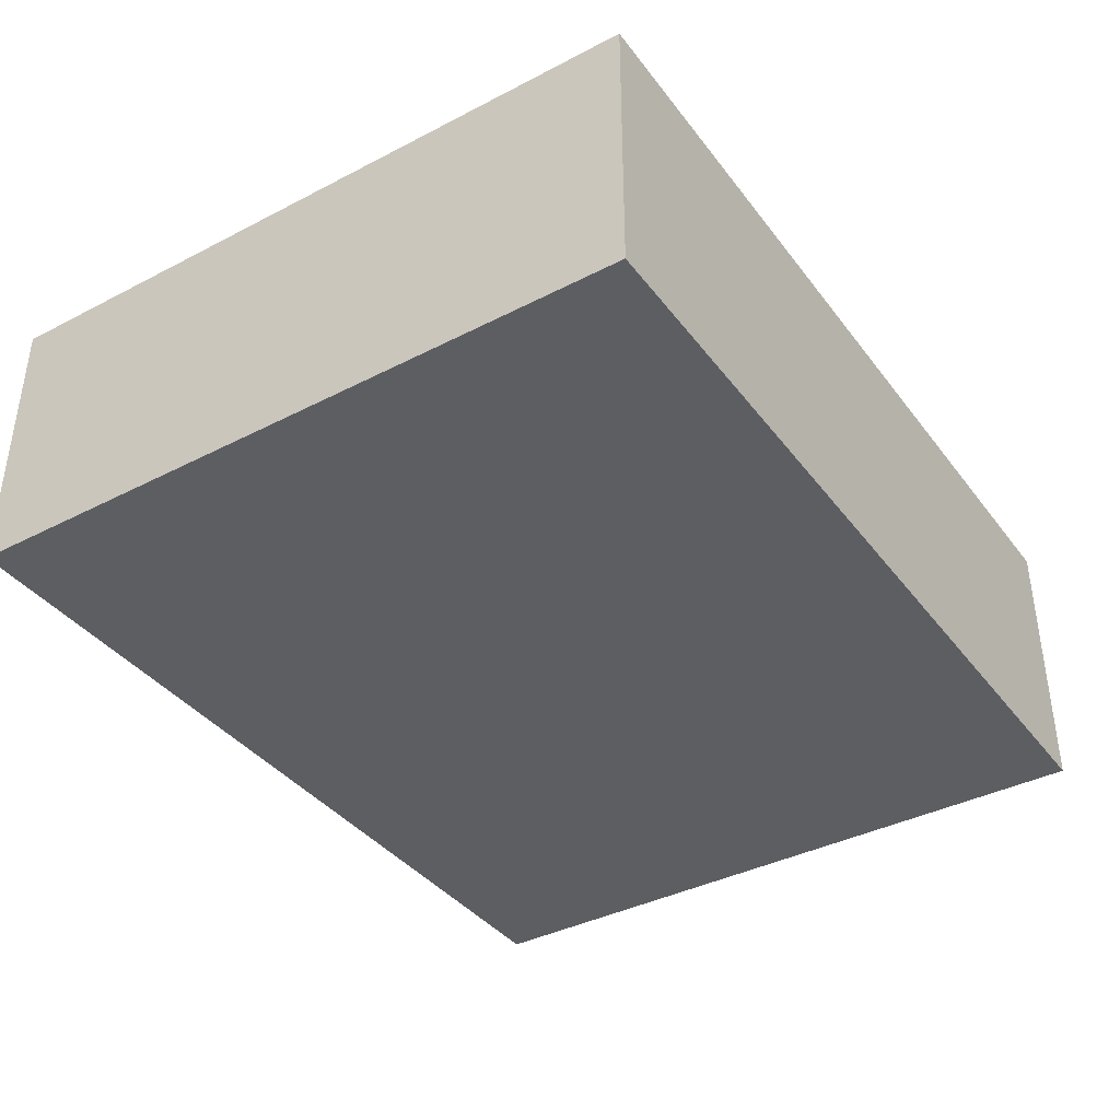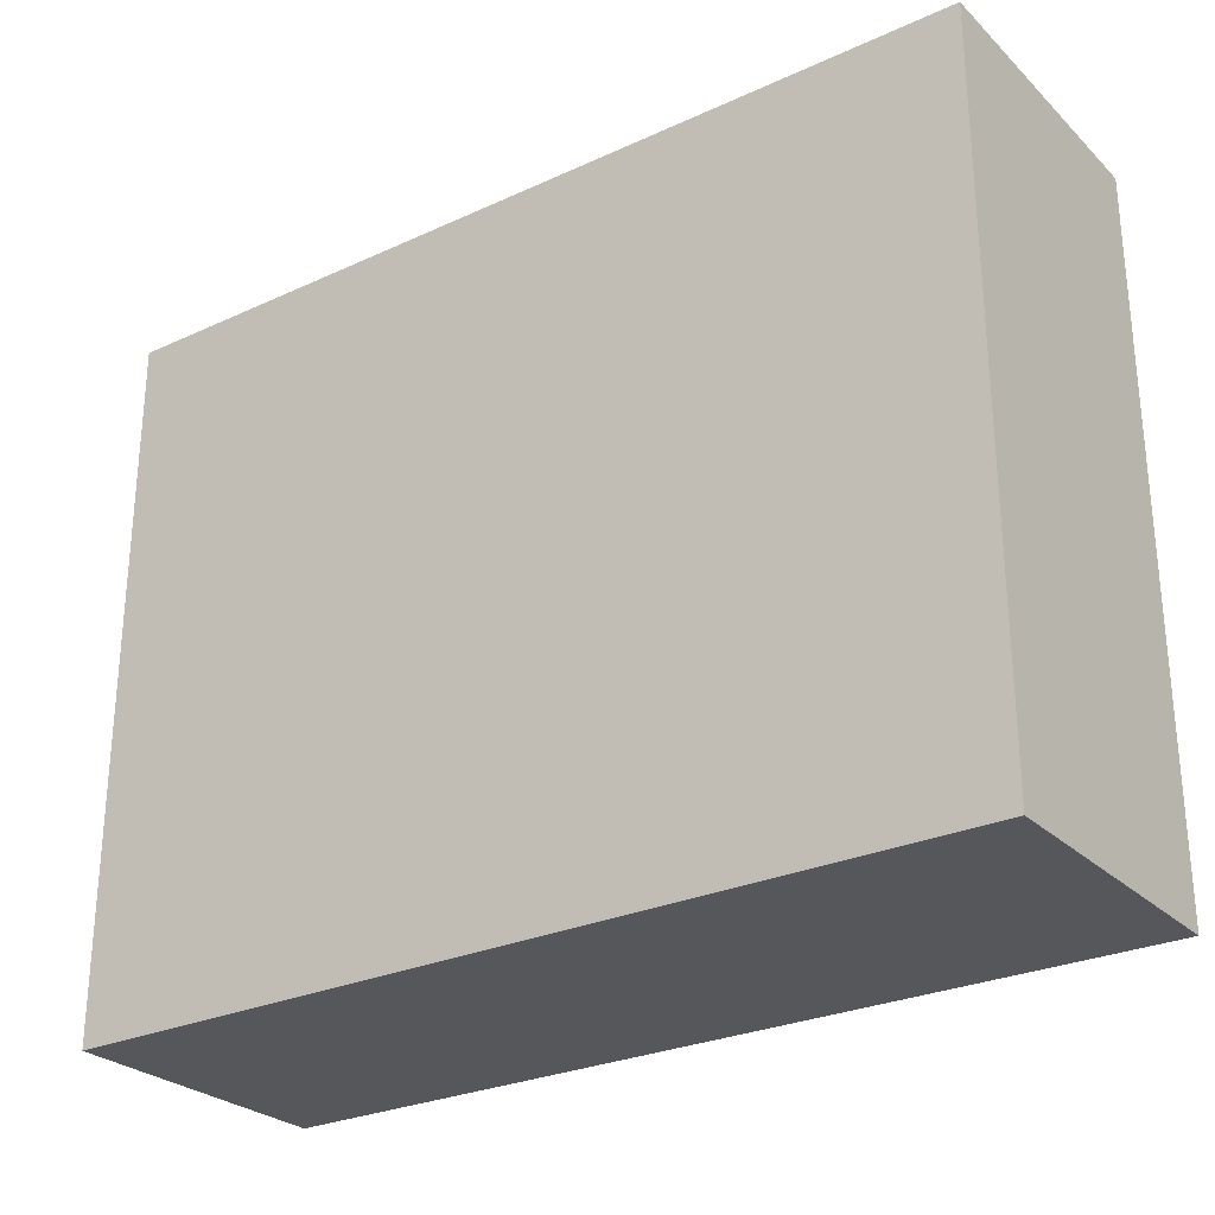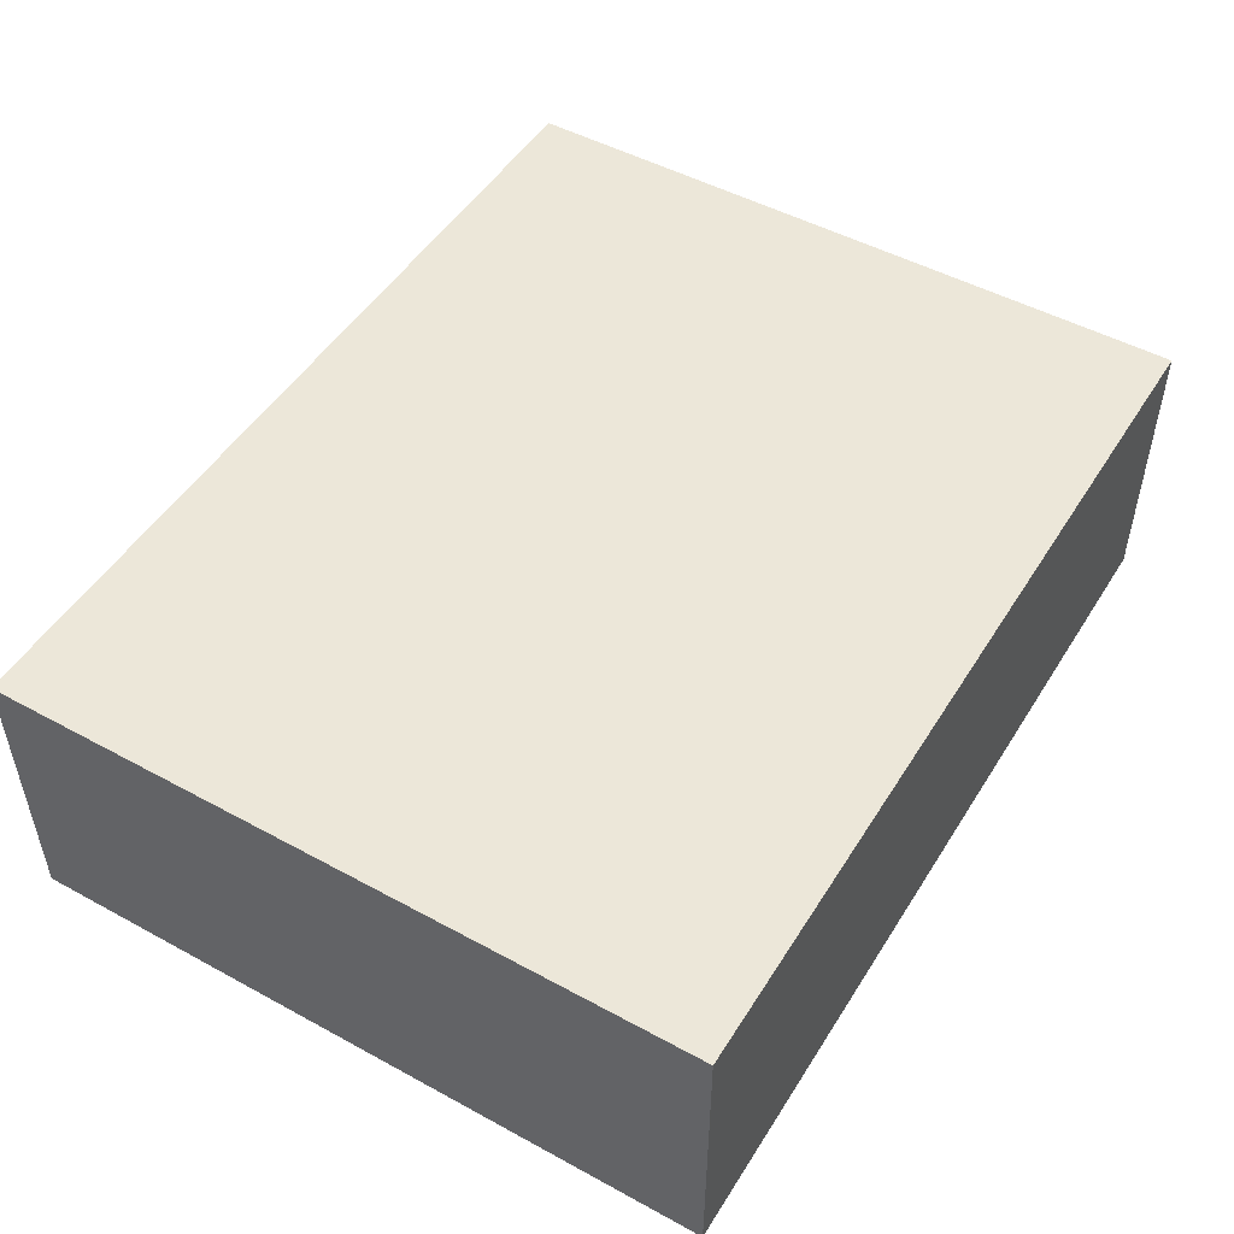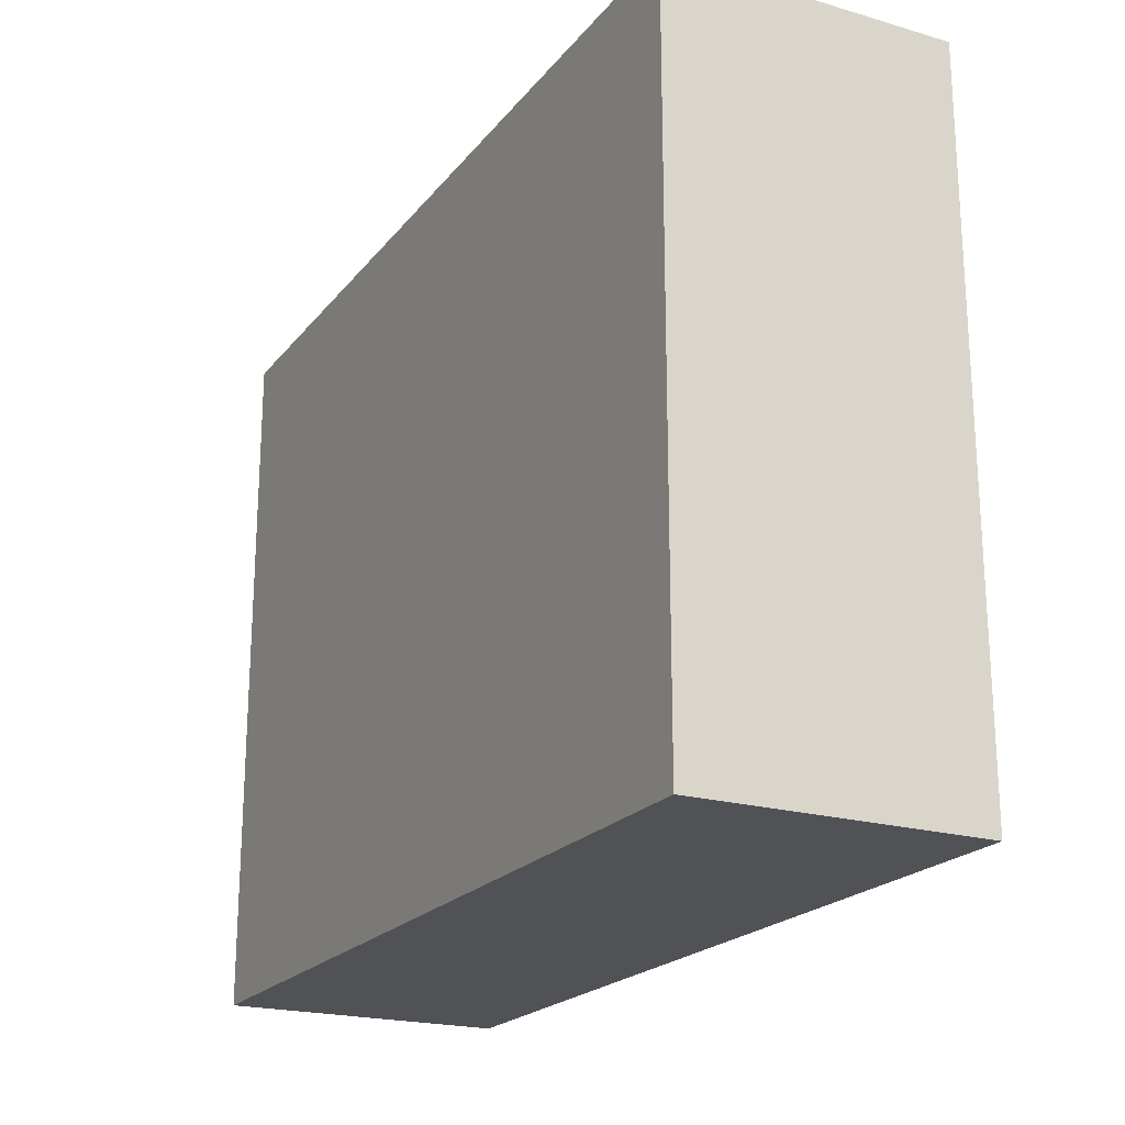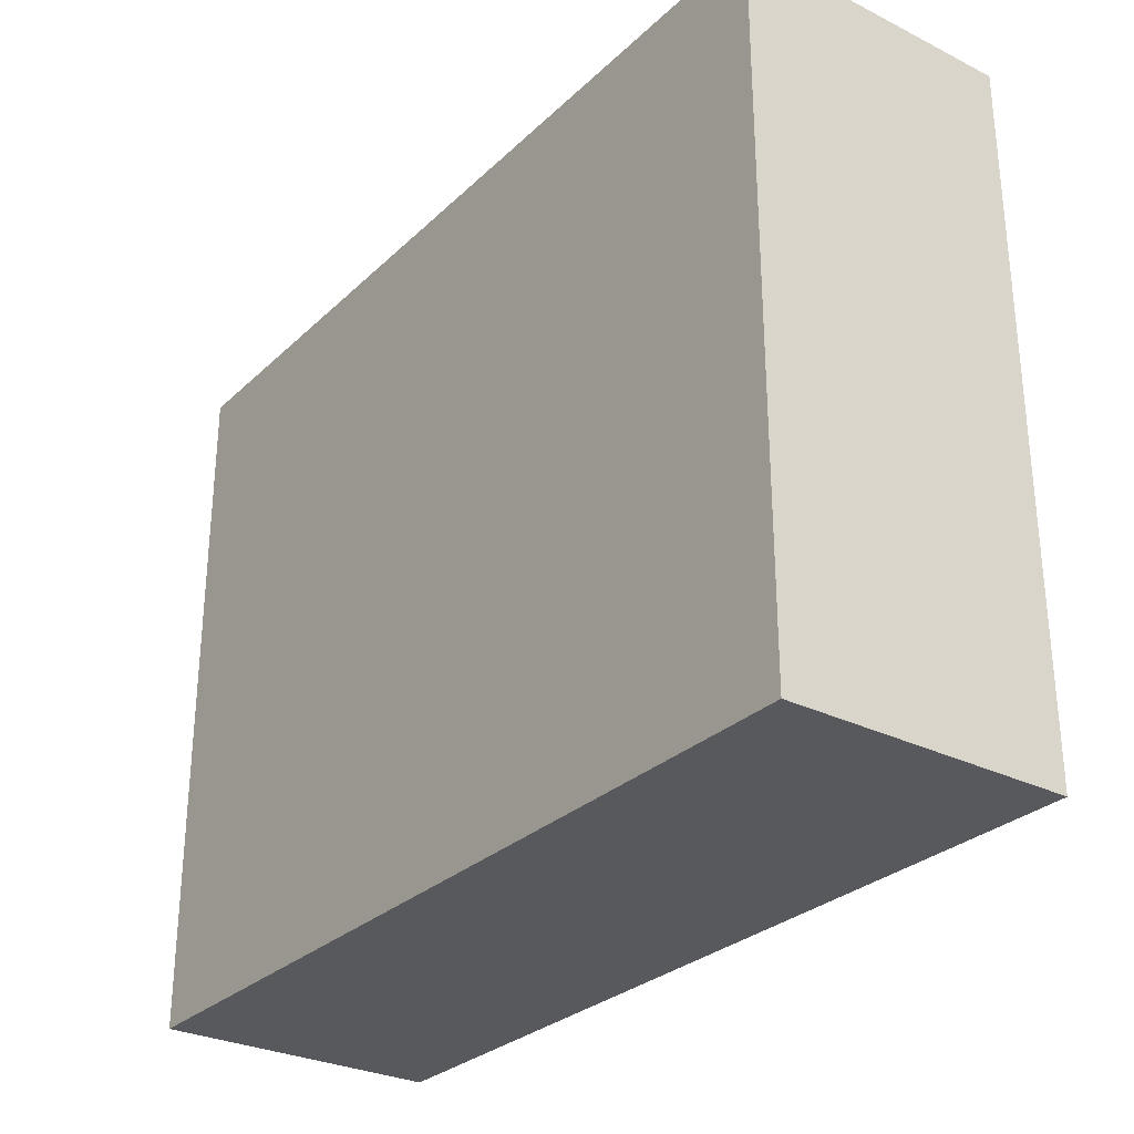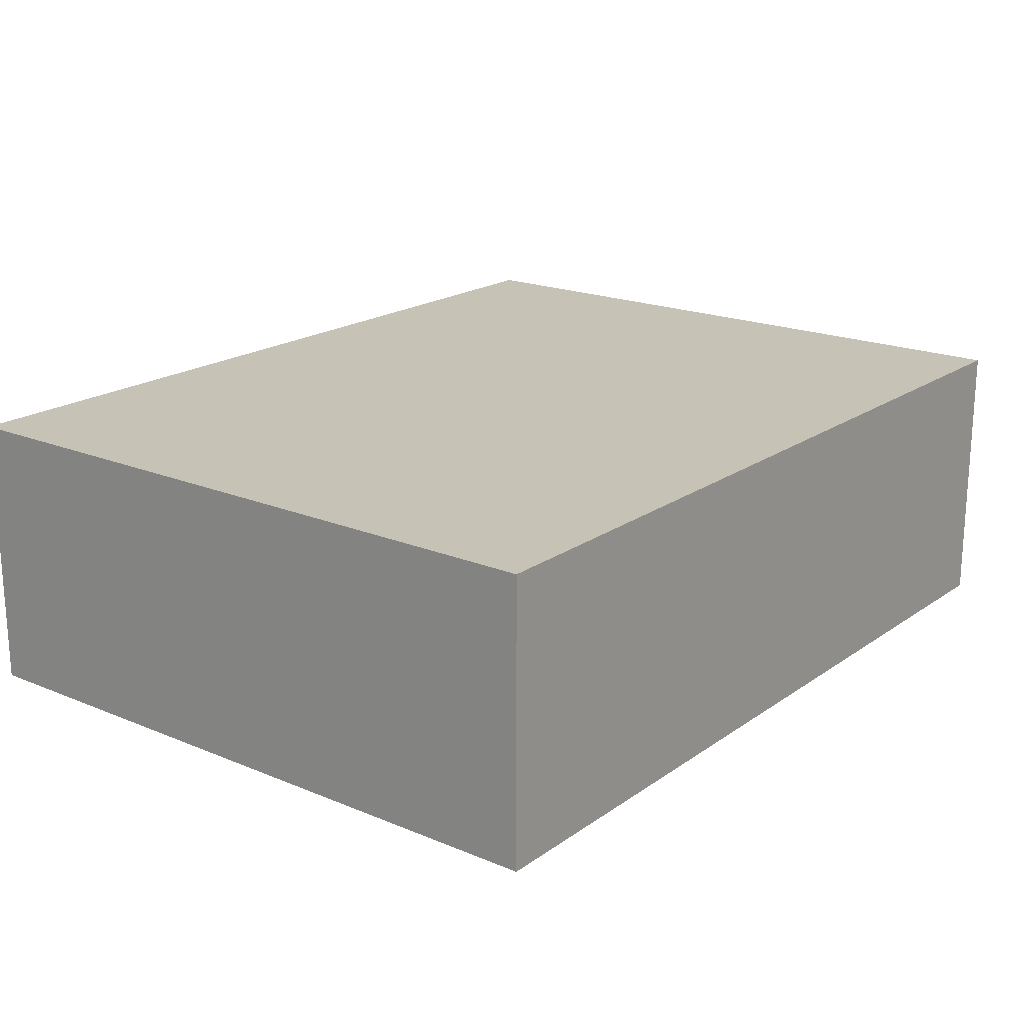
<metadata>
{"format":"obj","ext":"obj","renderer":"f3d","projection":"perspective","resolution":1024,"background":"white","views":[{"elev":-38.6,"azim":-57.0,"up":"+Z"},{"elev":-27.4,"azim":35.2,"up":"+Y"},{"elev":49.6,"azim":121.0,"up":"+Z"},{"elev":-21.0,"azim":-117.4,"up":"+Y"},{"elev":-29.1,"azim":53.6,"up":"+Y"},{"elev":19.3,"azim":127.9,"up":"+Z"}]}
</metadata>
<code>
o acid
v -0.076 0.06 0.0487
v 0.076 0.06 0.0487
v -0.076 0.06 0
v 0.076 0.06 -0
v -0.076 -0.06 0.0487
v 0.076 -0.06 0.0487
v -0.076 -0.06 0
v 0.076 -0.06 -0
f 1 2 4 3
f 3 4 8 7
f 7 8 6 5
f 5 6 2 1
f 3 7 5 1
f 8 4 2 6

</code>
